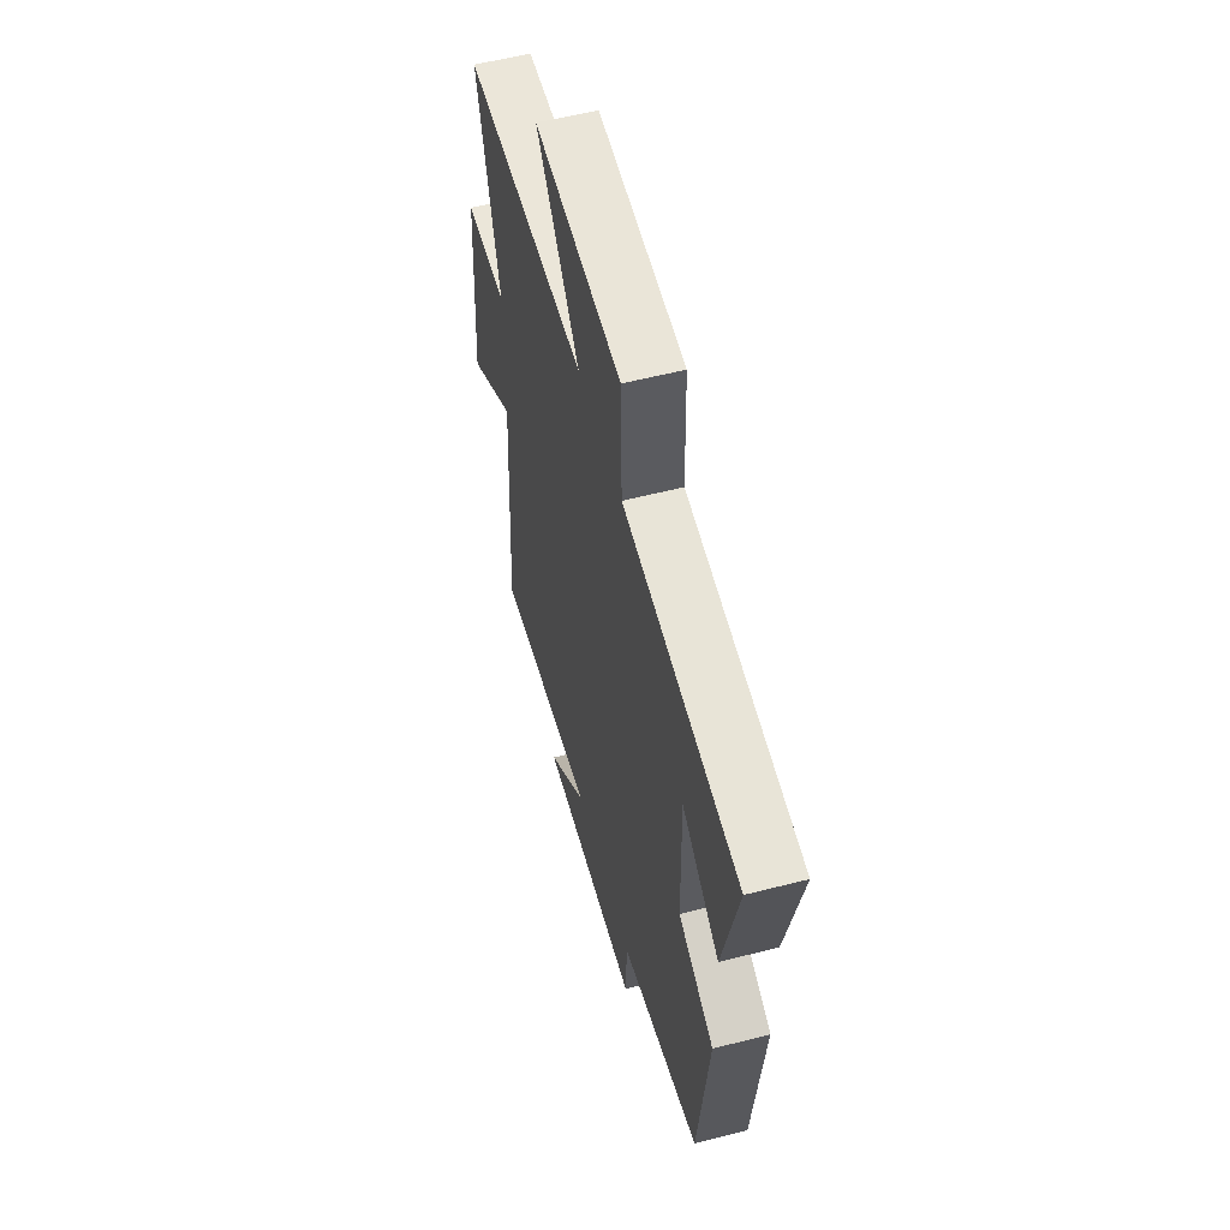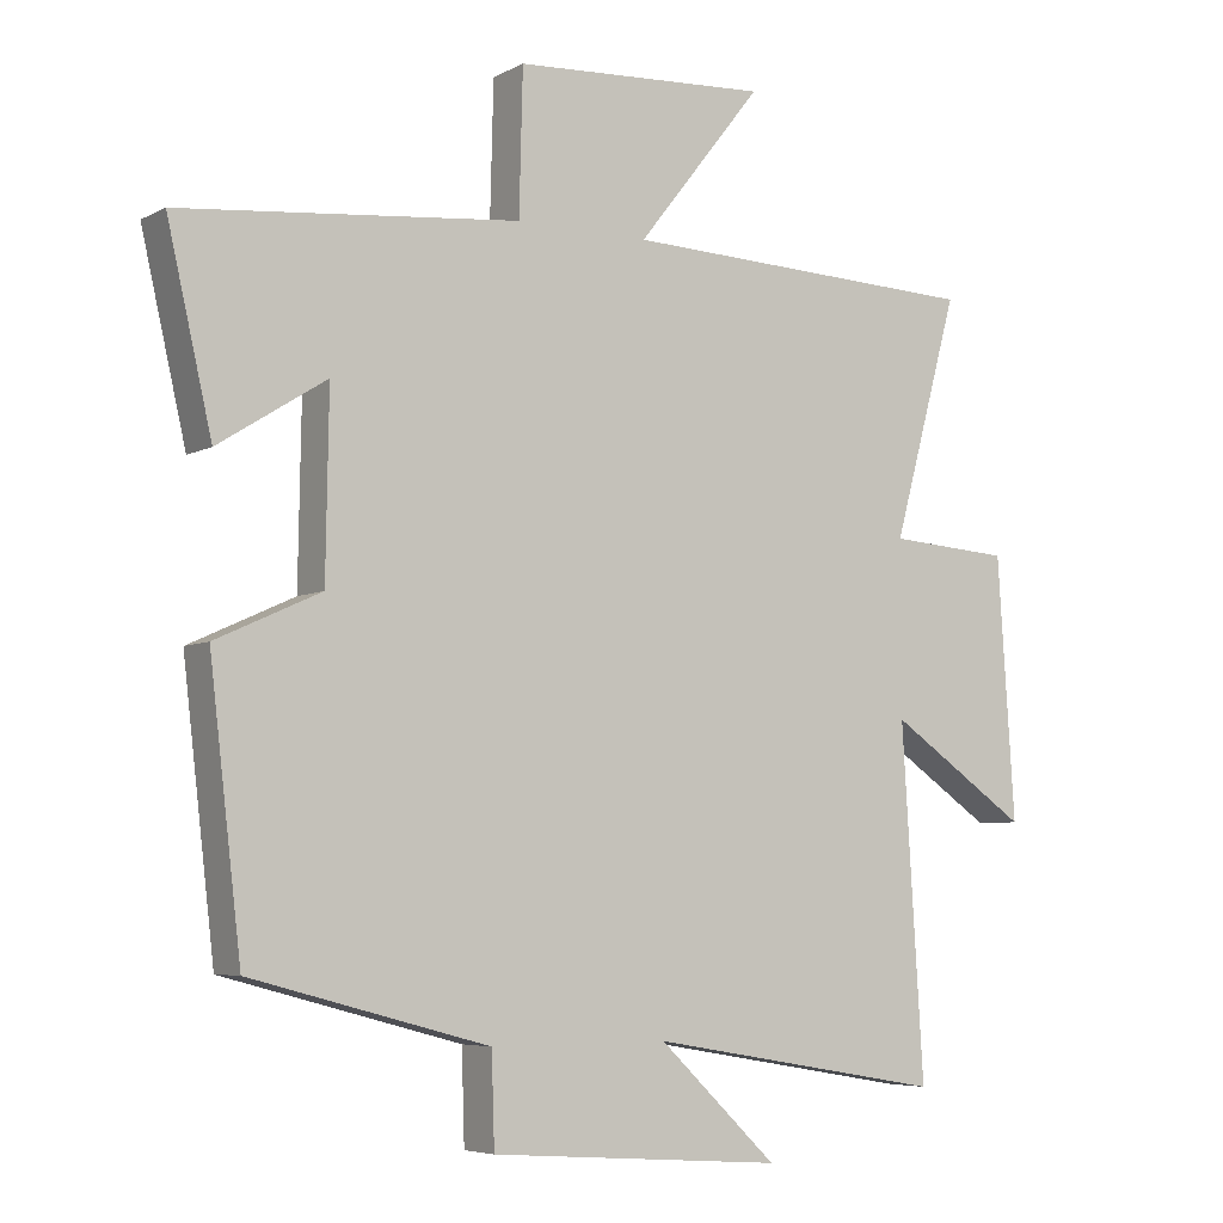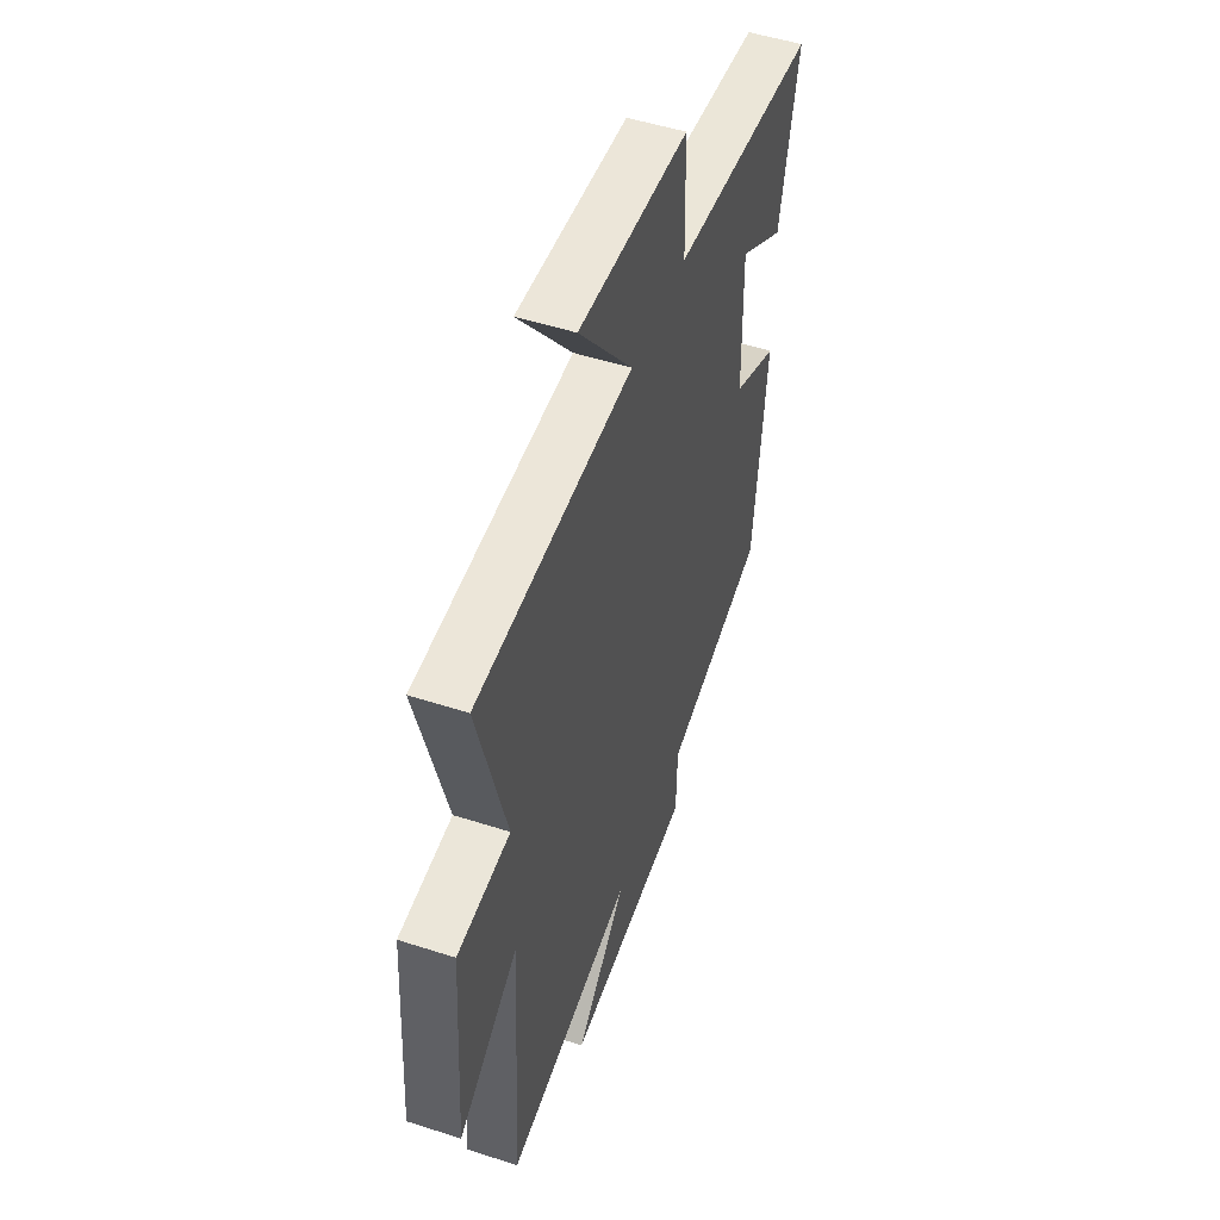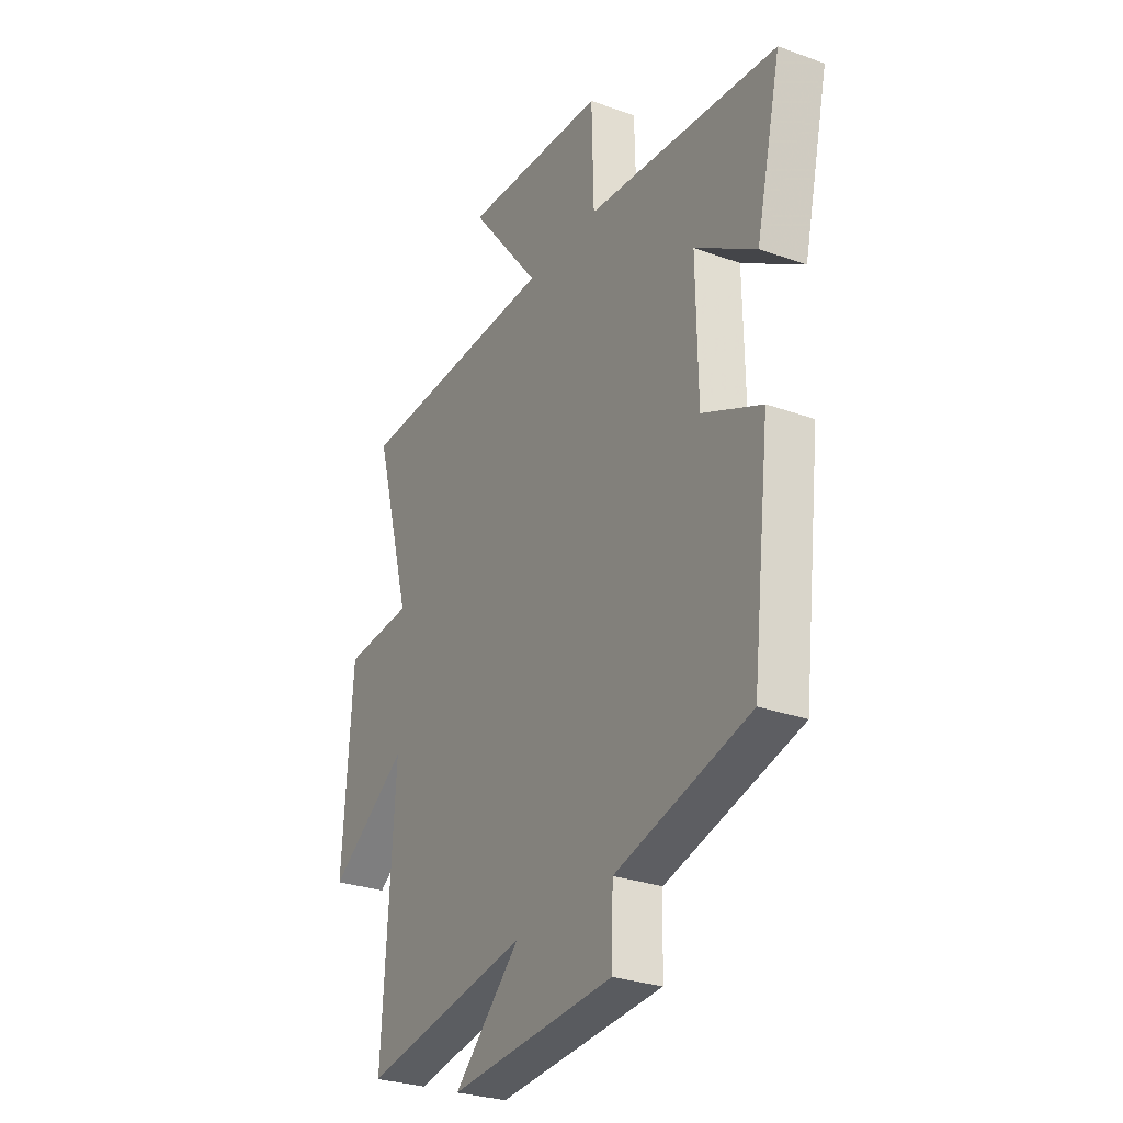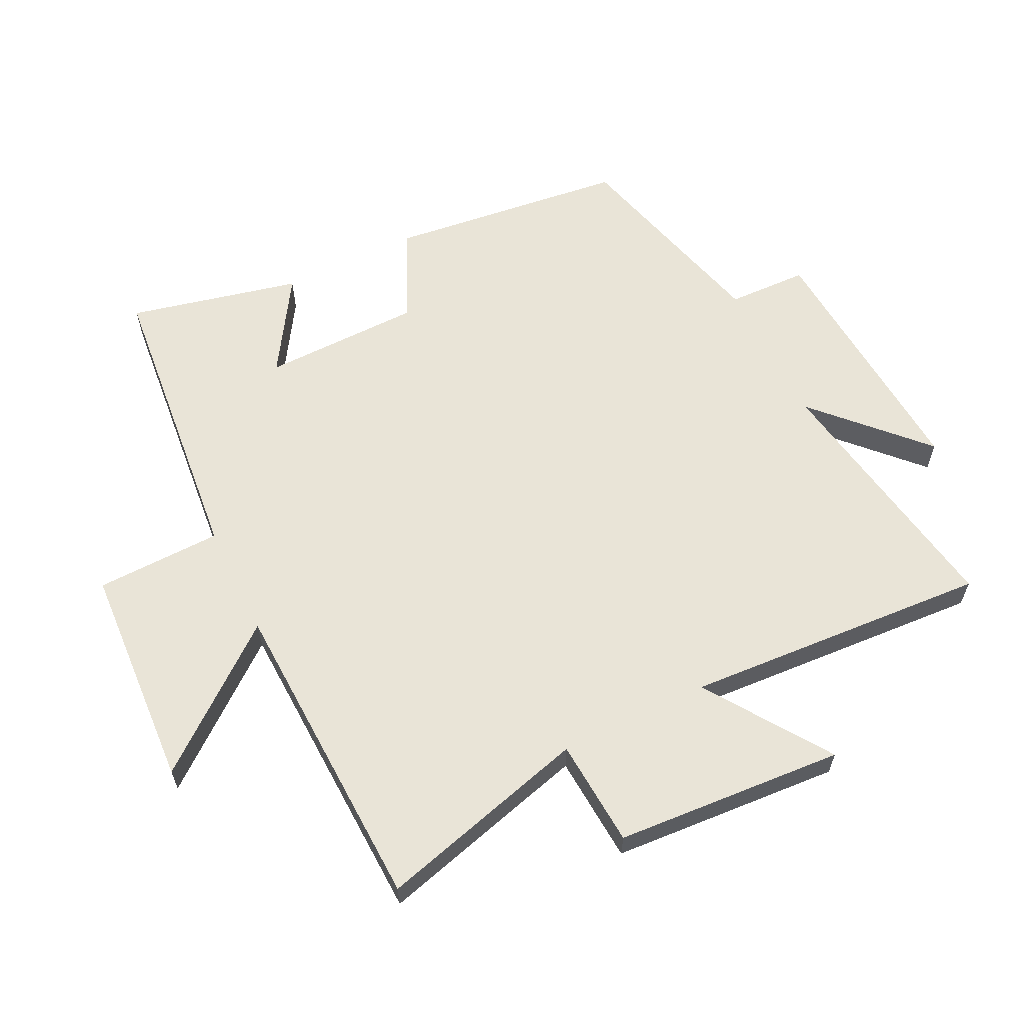
<metadata>
{"format":"obj","ext":"obj","renderer":"f3d","projection":"perspective","resolution":1024,"background":"white","views":[{"elev":56.6,"azim":-105.0,"up":"+Z"},{"elev":-5.7,"azim":-33.3,"up":"+Z"},{"elev":50.5,"azim":109.5,"up":"+Z"},{"elev":-28.5,"azim":-118.6,"up":"+Z"},{"elev":61.2,"azim":63.9,"up":"+Y"}]}
</metadata>
<code>
v 0.591 0.07 0.481
v 0.5 0.07 0.149
v 0.669 0.07 0.137
v 0.693 0.07 -0.223
v 0.5 0.07 -0.091
v 0.53 0.07 -0.57
v 0.119 0.07 -0.5
v 0.283 0.07 -0.656
v -0.123 0.07 -0.626
v -0.127 0.07 -0.5
v -0.456 0.07 -0.412
v -0.5 0.07 -0.037
v -0.355 0.07 0.029
v -0.351 0.07 0.279
v -0.5 0.07 0.185
v -0.562 0.07 0.454
v -0.093 0.07 0.5
v -0.088 0.07 0.698
v 0.264 0.07 0.718
v 0.091 0.07 0.5
v 0.591 0 0.481
v 0.5 0 0.149
v 0.669 0 0.137
v 0.693 0 -0.223
v 0.5 0 -0.091
v 0.53 0 -0.57
v 0.119 0 -0.5
v 0.283 0 -0.656
v -0.123 0 -0.626
v -0.127 0 -0.5
v -0.456 0 -0.412
v -0.5 0 -0.037
v -0.355 0 0.029
v -0.351 0 0.279
v -0.5 0 0.185
v -0.562 0 0.454
v -0.093 0 0.5
v -0.088 0 0.698
v 0.264 0 0.718
v 0.091 0 0.5
f 17 18 19 20
f 17 20 1 2
f 14 15 16 17
f 13 14 17 2
f 13 2 3
f 12 13 3
f 11 12 3
f 10 11 3
f 7 8 9 10
f 7 10 3
f 5 6 7
f 5 7 3
f 3 4 5
f 40 39 38 37
f 22 21 40 37
f 37 36 35 34
f 22 37 34 33
f 23 22 33
f 23 33 32
f 23 32 31
f 23 31 30
f 30 29 28 27
f 23 30 27
f 27 26 25
f 23 27 25
f 25 24 23
f 1 21 22 2
f 2 22 23 3
f 3 23 24 4
f 4 24 25 5
f 5 25 26 6
f 6 26 27 7
f 7 27 28 8
f 8 28 29 9
f 9 29 30 10
f 10 30 31 11
f 11 31 32 12
f 12 32 33 13
f 13 33 34 14
f 14 34 35 15
f 15 35 36 16
f 16 36 37 17
f 17 37 38 18
f 18 38 39 19
f 19 39 40 20
f 20 40 21 1

</code>
